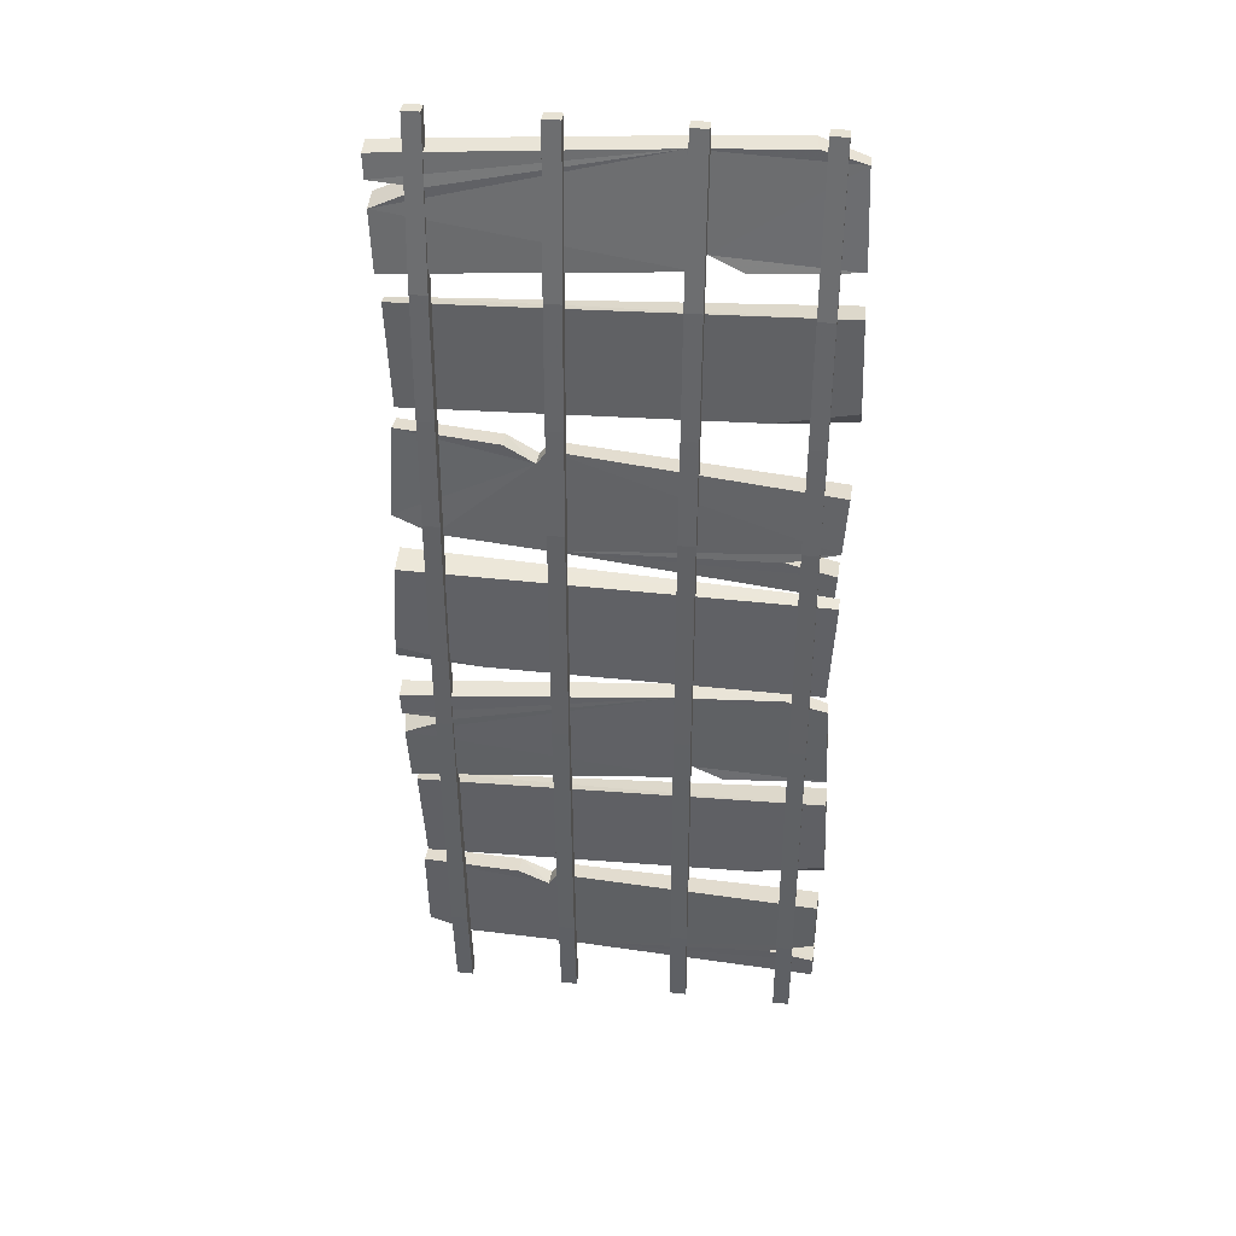
<metadata>
{"format":"obj","ext":"obj","renderer":"f3d","projection":"perspective","resolution":1024,"background":"white","views":[{"elev":39.8,"azim":7.2,"up":"+Z"}]}
</metadata>
<code>
g mountain_plateaumodel_bridge_x3_y1_z4_mesh
v -6.4 -0.0897 1.546
v -6.403 -0.1764 1.297
v -5.565 -0.06331 1.004
v -0.01571 -0.202 3.596
v 1.616 -0.2218 3.701
v 1.605 -0.154 3.944
v 1.448 -0.388 7.966
v 1.44 -0.5072 8.213
v 0.5889 -0.4352 8.469
v -4.909 -0.9806 8.825
v -6.538 -0.9931 8.965
v -6.521 -1.068 9.208
v -6.475 -0.3716 12.24
v -6.494 -0.4868 11.99
v -5.677 -0.4084 11.64
v -0.01571 -0.2722 14.4
v 1.616 -0.2841 14.51
v 1.605 -0.1982 14.75
v 1.448 -0.03163 19.02
v 1.44 -0.1224 19.27
v 0.5889 -0.02087 19.53
v -5.846 -0.7039 -0.01254
v -5.846 -0.4656 -0.01254
v -5.846 -0.6566 1.886
v -5.846 -0.8947 1.885
v -5.846 -1.03 4.516
v -5.846 -0.792 4.517
v -5.846 -1.14 7.465
v -5.846 -0.9016 7.466
v -5.846 -1.172 10.22
v -5.846 -0.9339 10.22
v -5.846 -1.144 12.13
v -5.846 -0.9057 12.13
v -5.846 -1.07 14.29
v -5.846 -0.8318 14.29
v -5.846 -0.9786 16.74
v -5.846 -0.7403 16.74
v -5.846 -0.7039 19.89
v -5.846 -0.4656 19.89
v -5.524 -0.4656 19.89
v -5.524 -0.7039 19.89
v -5.524 -0.7403 16.74
v -5.846 -0.7403 16.74
v -5.524 -0.8318 14.29
v -5.846 -0.8318 14.29
v -5.524 -0.9057 12.13
v -5.846 -0.9057 12.13
v -5.524 -0.9339 10.22
v -5.846 -0.9339 10.22
v -5.524 -0.9016 7.466
v -5.846 -0.9016 7.466
v -5.524 -0.792 4.517
v -5.846 -0.792 4.517
v -5.524 -0.6566 1.886
v -5.846 -0.6566 1.886
v -5.524 -0.4656 -0.01254
v -5.846 -0.4656 -0.01254
v -5.524 -0.7039 -0.01254
v -5.846 -0.7039 -0.01254
v -5.524 -0.8947 1.885
v -5.846 -0.8947 1.885
v -5.524 -1.03 4.516
v -5.846 -1.03 4.516
v -5.524 -1.14 7.465
v -5.846 -1.14 7.465
v -5.524 -1.172 10.22
v -5.846 -1.172 10.22
v -5.524 -1.144 12.13
v -5.846 -1.144 12.13
v -5.524 -1.07 14.29
v -5.846 -1.07 14.29
v -5.524 -0.9786 16.74
v -5.846 -0.9786 16.74
v -5.524 -0.7039 19.89
v -5.846 -0.7039 19.89
v -5.524 -0.6566 1.886
v -5.524 -0.4656 -0.01254
v -5.524 -0.7039 -0.01254
v -5.524 -0.8947 1.885
v -5.524 -0.792 4.517
v -5.524 -1.03 4.516
v -5.524 -0.9016 7.466
v -5.524 -1.14 7.465
v -5.524 -0.9339 10.22
v -5.524 -1.172 10.22
v -5.524 -0.9057 12.13
v -5.524 -1.144 12.13
v -5.524 -0.8318 14.29
v -5.524 -1.07 14.29
v -5.524 -0.7403 16.74
v -5.524 -0.9786 16.74
v -3.642 -0.7039 -0.01254
v -3.642 -0.4656 -0.01254
v -3.642 -0.6566 1.886
v -3.642 -0.8947 1.885
v -3.642 -1.03 4.516
v -3.642 -0.792 4.517
v -3.642 -1.14 7.465
v -3.642 -0.9016 7.466
v -3.642 -1.172 10.22
v -3.642 -0.9339 10.22
v -3.642 -1.144 12.13
v -3.642 -0.9057 12.13
v -3.642 -1.07 14.29
v -3.642 -0.8318 14.29
v -3.642 -0.9786 16.74
v -3.642 -0.7403 16.74
v -3.642 -0.7039 19.89
v -3.642 -0.4656 19.89
v -3.32 -0.4656 19.89
v -3.32 -0.7039 19.89
v -3.32 -0.7403 16.74
v -3.642 -0.7403 16.74
v -3.32 -0.8318 14.29
v -3.642 -0.8318 14.29
v -3.32 -0.9057 12.13
v -3.642 -0.9057 12.13
v -3.32 -0.9339 10.22
v -3.642 -0.9339 10.22
v -3.32 -0.9016 7.466
v -3.642 -0.9016 7.466
v -3.32 -0.792 4.517
v -3.642 -0.792 4.517
v -3.32 -0.6566 1.886
v -3.642 -0.6566 1.886
v -3.32 -0.4656 -0.01254
v -3.642 -0.4656 -0.01254
v -3.32 -0.7039 -0.01254
v -3.642 -0.7039 -0.01254
v -3.32 -0.8947 1.885
v -3.642 -0.8947 1.885
v -3.32 -1.03 4.516
v -3.642 -1.03 4.516
v -3.32 -1.14 7.465
v -3.642 -1.14 7.465
v -3.32 -1.172 10.22
v -3.642 -1.172 10.22
v -3.32 -1.144 12.13
v -3.642 -1.144 12.13
v -3.32 -1.07 14.29
v -3.642 -1.07 14.29
v -3.32 -0.9786 16.74
v -3.642 -0.9786 16.74
v -3.32 -0.7039 19.89
v -3.642 -0.7039 19.89
v -3.32 -0.6566 1.886
v -3.32 -0.4656 -0.01254
v -3.32 -0.7039 -0.01254
v -3.32 -0.8947 1.885
v -3.32 -0.792 4.517
v -3.32 -1.03 4.516
v -3.32 -0.9016 7.466
v -3.32 -1.14 7.465
v -3.32 -0.9339 10.22
v -3.32 -1.172 10.22
v -3.32 -0.9057 12.13
v -3.32 -1.144 12.13
v -3.32 -0.8318 14.29
v -3.32 -1.07 14.29
v -3.32 -0.7403 16.74
v -3.32 -0.9786 16.74
v -1.355 -0.7039 -0.01254
v -1.355 -0.4656 -0.01254
v -1.355 -0.6566 1.886
v -1.355 -0.8947 1.885
v -1.355 -1.03 4.516
v -1.355 -0.792 4.517
v -1.355 -1.14 7.465
v -1.355 -0.9016 7.466
v -1.355 -1.172 10.22
v -1.355 -0.9339 10.22
v -1.355 -1.144 12.13
v -1.355 -0.9057 12.13
v -1.355 -1.07 14.29
v -1.355 -0.8318 14.29
v -1.355 -0.9786 16.74
v -1.355 -0.7403 16.74
v -1.355 -0.7039 19.89
v -1.355 -0.4656 19.89
v -1.033 -0.4656 19.89
v -1.033 -0.7039 19.89
v -1.033 -0.7403 16.74
v -1.355 -0.7403 16.74
v -1.033 -0.8318 14.29
v -1.355 -0.8318 14.29
v -1.033 -0.9057 12.13
v -1.355 -0.9057 12.13
v -1.033 -0.9339 10.22
v -1.355 -0.9339 10.22
v -1.033 -0.9016 7.466
v -1.355 -0.9016 7.466
v -1.033 -0.792 4.517
v -1.355 -0.792 4.517
v -1.033 -0.6566 1.886
v -1.355 -0.6566 1.886
v -1.033 -0.4656 -0.01254
v -1.355 -0.4656 -0.01254
v -1.033 -0.7039 -0.01254
v -1.355 -0.7039 -0.01254
v -1.033 -0.8947 1.885
v -1.355 -0.8947 1.885
v -1.033 -1.03 4.516
v -1.355 -1.03 4.516
v -1.033 -1.14 7.465
v -1.355 -1.14 7.465
v -1.033 -1.172 10.22
v -1.355 -1.172 10.22
v -1.033 -1.144 12.13
v -1.355 -1.144 12.13
v -1.033 -1.07 14.29
v -1.355 -1.07 14.29
v -1.033 -0.9786 16.74
v -1.355 -0.9786 16.74
v -1.033 -0.7039 19.89
v -1.355 -0.7039 19.89
v -1.033 -0.6566 1.886
v -1.033 -0.4656 -0.01254
v -1.033 -0.7039 -0.01254
v -1.033 -0.8947 1.885
v -1.033 -0.792 4.517
v -1.033 -1.03 4.516
v -1.033 -0.9016 7.466
v -1.033 -1.14 7.465
v -1.033 -0.9339 10.22
v -1.033 -1.172 10.22
v -1.033 -0.9057 12.13
v -1.033 -1.144 12.13
v -1.033 -0.8318 14.29
v -1.033 -1.07 14.29
v -1.033 -0.7403 16.74
v -1.033 -0.9786 16.74
v 0.7864 -0.7039 -0.01254
v 0.7864 -0.4656 -0.01254
v 0.7864 -0.6566 1.886
v 0.7864 -0.8947 1.885
v 0.7864 -1.03 4.516
v 0.7864 -0.792 4.517
v 0.7864 -1.14 7.465
v 0.7864 -0.9016 7.466
v 0.7864 -1.172 10.22
v 0.7864 -0.9339 10.22
v 0.7864 -1.144 12.13
v 0.7864 -0.9057 12.13
v 0.7864 -1.07 14.29
v 0.7864 -0.8318 14.29
v 0.7864 -0.9786 16.74
v 0.7864 -0.7403 16.74
v 0.7864 -0.7039 19.89
v 0.7864 -0.4656 19.89
v 1.108 -0.4656 19.89
v 1.108 -0.7039 19.89
v 1.108 -0.7403 16.74
v 0.7864 -0.7403 16.74
v 1.108 -0.8318 14.29
v 0.7864 -0.8318 14.29
v 1.108 -0.9057 12.13
v 0.7864 -0.9057 12.13
v 1.108 -0.9339 10.22
v 0.7864 -0.9339 10.22
v 1.108 -0.9016 7.466
v 0.7864 -0.9016 7.466
v 1.108 -0.792 4.517
v 0.7864 -0.792 4.517
v 1.108 -0.6566 1.886
v 0.7864 -0.6566 1.886
v 1.108 -0.4656 -0.01254
v 0.7864 -0.4656 -0.01254
v 1.108 -0.7039 -0.01254
v 0.7864 -0.7039 -0.01254
v 1.108 -0.8947 1.885
v 0.7864 -0.8947 1.885
v 1.108 -1.03 4.516
v 0.7864 -1.03 4.516
v 1.108 -1.14 7.465
v 0.7864 -1.14 7.465
v 1.108 -1.172 10.22
v 0.7864 -1.172 10.22
v 1.108 -1.144 12.13
v 0.7864 -1.144 12.13
v 1.108 -1.07 14.29
v 0.7864 -1.07 14.29
v 1.108 -0.9786 16.74
v 0.7864 -0.9786 16.74
v 1.108 -0.7039 19.89
v 0.7864 -0.7039 19.89
v 1.108 -0.6566 1.886
v 1.108 -0.4656 -0.01254
v 1.108 -0.7039 -0.01254
v 1.108 -0.8947 1.885
v 1.108 -0.792 4.517
v 1.108 -1.03 4.516
v 1.108 -0.9016 7.466
v 1.108 -1.14 7.465
v 1.108 -0.9339 10.22
v 1.108 -1.172 10.22
v 1.108 -0.9057 12.13
v 1.108 -1.144 12.13
v 1.108 -0.8318 14.29
v 1.108 -1.07 14.29
v 1.108 -0.7403 16.74
v 1.108 -0.9786 16.74
v 1.535 -0.8097 1.498
v 0.5773 -0.294 1.577
v 1.548 -0.3063 1.448
v 0.5929 -0.7835 1.632
v 1.549 -0.3533 1.955
v 1.535 -0.8554 1.991
v -6.397 -0.1947 3.114
v -6.408 -0.5472 3.148
v -6.409 -0.4193 1.311
v -6.403 -0.1764 1.297
v -6.4 -0.0897 1.546
v -6.409 -0.4193 1.311
v -5.565 -0.06331 1.004
v -6.403 -0.1764 1.297
v -5.614 -0.4315 1.039
v -3.559 -0.1199 0.9996
v -3.568 -0.4839 1.035
v 1.544 -0.3777 1.003
v 1.534 -0.7673 1.041
v -6.316 -0.54 3.441
v -0.01571 -0.202 3.596
v -6.328 -0.4133 3.39
v 0.1333 -0.5789 3.677
v 1.616 -0.2218 3.701
v 1.621 -0.3417 3.669
v 1.621 -0.3417 3.669
v 1.605 -0.154 3.944
v 1.616 -0.2218 3.701
v 1.62 -0.6103 4.002
v 0.1333 -0.5789 3.677
v -6.394 -0.7145 5.545
v -6.316 -0.54 3.441
v -6.328 -0.4133 3.39
v -6.398 -0.4603 5.496
v -0.01571 -0.202 3.596
v 1.553 -0.7624 5.836
v 1.545 -0.1944 5.755
v -6.478 -1.138 7.646
v -5.591 -0.6273 7.618
v -6.496 -0.6417 7.703
v -5.531 -1.092 7.555
v -6.545 -0.6341 7.196
v -6.456 -1.113 7.153
v 1.529 -0.653 6.36
v 1.447 -0.7482 8.195
v 1.44 -0.5072 8.213
v 1.515 -0.3039 6.4
v 1.448 -0.388 7.966
v 1.447 -0.7482 8.195
v 0.5889 -0.4352 8.469
v 1.44 -0.5072 8.213
v 0.6415 -0.7985 8.43
v -1.414 -0.4985 8.383
v -1.403 -0.8577 8.342
v -6.511 -0.7715 8.145
v -6.498 -1.156 8.102
v -1.281 -0.4049 6.28
v -6.496 -0.5643 6.052
v -6.404 -1.042 5.997
v -1.196 -0.7435 6.241
v -1.037 -0.399 6.574
v -1.023 -0.7528 6.55
v -0.4208 -0.3631 6.315
v -0.4116 -0.7482 6.272
v 1.515 -0.3039 6.4
v 1.529 -0.653 6.36
v -1.037 -0.399 6.574
v -0.4208 -0.3631 6.315
v 1.515 -0.3039 6.4
v 1.448 -0.388 7.966
v -1.414 -0.4985 8.383
v 0.5889 -0.4352 8.469
v -1.281 -0.4049 6.28
v -5.591 -0.6273 7.618
v -6.496 -0.5643 6.052
v -6.545 -0.6341 7.196
v -6.496 -0.6417 7.703
v -6.511 -0.7715 8.145
v -6.498 -1.156 8.102
v -6.478 -1.138 7.646
v -6.456 -1.113 7.153
v -1.403 -0.8577 8.342
v -6.404 -1.042 5.997
v -5.531 -1.092 7.555
v -1.196 -0.7435 6.241
v -1.023 -0.7528 6.55
v 1.447 -0.7482 8.195
v 0.6415 -0.7985 8.43
v 1.529 -0.653 6.36
v -0.4116 -0.7482 6.272
v 1.379 -0.5253 8.531
v -4.909 -0.9806 8.825
v 1.393 -0.6502 8.483
v -5.063 -0.6088 8.902
v -6.538 -0.9931 8.965
v -6.546 -0.8724 8.93
v -6.546 -0.8724 8.93
v -6.521 -1.068 9.208
v -6.538 -0.9931 8.965
v -6.544 -0.6136 9.257
v -5.063 -0.6088 8.902
v 1.499 -0.3909 10.63
v 1.379 -0.5253 8.531
v 1.393 -0.6502 8.483
v 1.506 -0.6449 10.59
v -4.909 -0.9806 8.825
v -6.44 -0.4804 11.09
v -6.424 -1.048 11.02
v 1.44 -1.105 11.67
v 0.4896 -0.579 11.81
v 1.45 -0.607 11.62
v 0.5087 -1.062 11.87
v 1.484 -0.5955 12.13
v 1.472 -1.094 12.17
v -6.379 -0.655 13.84
v -6.499 -0.7282 12
v -6.494 -0.4868 11.99
v -6.37 -0.3051 13.8
v -6.475 -0.3716 12.24
v -6.499 -0.7282 12
v -5.677 -0.4084 11.64
v -6.494 -0.4868 11.99
v -5.724 -0.7725 11.68
v -3.676 -0.4674 11.51
v -3.682 -0.8273 11.54
v 1.417 -0.7297 11.18
v 1.41 -1.115 11.22
v -6.316 -0.6218 14.24
v -0.01571 -0.2722 14.4
v -6.328 -0.4989 14.19
v 0.1333 -0.643 14.48
v 1.616 -0.2841 14.51
v 1.621 -0.4063 14.47
v 1.621 -0.4063 14.47
v 1.605 -0.1982 14.75
v 1.616 -0.2841 14.51
v 1.62 -0.6502 14.81
v 0.1333 -0.643 14.48
v -6.394 -0.6393 16.35
v -6.316 -0.6218 14.24
v -6.328 -0.4989 14.19
v -6.398 -0.3887 16.3
v -0.01571 -0.2722 14.4
v 1.553 -0.6654 16.64
v 1.545 -0.1034 16.56
v -6.478 -0.819 18.7
v -5.52 -0.2934 18.68
v -6.496 -0.3157 18.76
v -5.531 -0.7828 18.61
v -6.474 -0.3546 18.25
v -6.456 -0.8568 18.21
v 1.515 -0.1519 17.46
v 1.529 -0.5064 17.42
v 1.447 -0.3654 19.25
v 1.44 -0.1224 19.27
v 1.448 -0.03163 19.02
v 1.447 -0.3654 19.25
v 0.5889 -0.02087 19.53
v 1.44 -0.1224 19.27
v 0.6415 -0.3887 19.49
v -1.414 -0.09417 19.44
v -1.403 -0.458 19.4
v -6.511 -0.3945 19.2
v -6.498 -0.7839 19.16
v -1.211 -0.2476 17.34
v -6.425 -0.424 17.11
v -6.404 -0.9237 17.05
v -1.196 -0.6069 17.3
v -1.037 -0.223 17.63
v -1.023 -0.5801 17.61
v -0.4208 -0.2209 17.37
v -0.4116 -0.6093 17.33
v 1.515 -0.1519 17.46
v 1.529 -0.5064 17.42
v -1.037 -0.223 17.63
v -0.4208 -0.2209 17.37
v 1.515 -0.1519 17.46
v 1.448 -0.03163 19.02
v -1.414 -0.09417 19.44
v 0.5889 -0.02087 19.53
v -1.211 -0.2476 17.34
v -5.52 -0.2934 18.68
v -6.425 -0.424 17.11
v -6.474 -0.3546 18.25
v -6.496 -0.3157 18.76
v -6.511 -0.3945 19.2
v -6.498 -0.7839 19.16
v -6.478 -0.819 18.7
v -6.456 -0.8568 18.21
v -1.403 -0.458 19.4
v -6.404 -0.9237 17.05
v -5.531 -0.7828 18.61
v -1.196 -0.6069 17.3
v -1.023 -0.5801 17.61
v 1.447 -0.3654 19.25
v 0.6415 -0.3887 19.49
v 1.529 -0.5064 17.42
v -0.4116 -0.6093 17.33
v 0.5773 -0.294 1.577
v 1.549 -0.3533 1.955
v 1.552 -0.4199 3.1
v 1.535 -0.8554 1.991
v -3.668 -0.272 3.109
v 1.535 -0.9202 3.149
v -3.68 -0.6318 3.144
v -3.855 -0.2584 2.824
v -3.866 -0.6142 2.843
v -3.559 -0.1199 0.9996
v 1.548 -0.3063 1.448
v 1.544 -0.3777 1.003
v 1.534 -0.7673 1.041
v 1.535 -0.8097 1.498
v -5.565 -0.06331 1.004
v -3.568 -0.4839 1.035
v 0.5929 -0.7835 1.632
v -6.4 -0.0897 1.546
v -5.614 -0.4315 1.039
v -6.409 -0.4193 1.311
v -6.397 -0.1947 3.114
v -6.408 -0.5472 3.148
v -4.459 -0.2496 3.111
v -4.465 -0.6384 3.148
v 0.4896 -0.579 11.81
v 1.484 -0.5955 12.13
v 1.561 -0.5506 13.27
v 1.472 -1.094 12.17
v -3.647 -0.3894 13.62
v 1.548 -1.047 13.32
v -3.657 -0.7465 13.66
v -3.852 -0.3966 13.35
v -3.862 -0.7509 13.37
v -3.676 -0.4674 11.51
v 1.45 -0.607 11.62
v 1.417 -0.7297 11.18
v 1.41 -1.115 11.22
v 1.44 -1.105 11.67
v -5.677 -0.4084 11.64
v -3.682 -0.8273 11.54
v 0.5087 -1.062 11.87
v -6.475 -0.3716 12.24
v -5.724 -0.7725 11.68
v -6.499 -0.7282 12
v -6.37 -0.3051 13.8
v -6.379 -0.655 13.84
v -4.436 -0.365 13.67
v -4.44 -0.751 13.71
g mountain_plateaumodel_bridge_x3_y1_z4_mesh_0
f 3 2 1
f 6 5 4
f 9 8 7
f 12 11 10
f 15 14 13
f 18 17 16
f 21 20 19
f 24 23 22
f 25 24 22
f 25 26 24
f 26 27 24
f 26 28 27
f 28 29 27
f 28 30 29
f 30 31 29
f 30 32 31
f 32 33 31
f 32 34 33
f 34 35 33
f 34 36 35
f 36 37 35
f 36 38 37
f 38 39 37
f 40 39 38
f 41 40 38
f 40 42 39
f 42 43 39
f 42 44 43
f 44 45 43
f 44 46 45
f 46 47 45
f 46 48 47
f 48 49 47
f 48 50 49
f 50 51 49
f 50 52 51
f 52 53 51
f 52 54 53
f 54 55 53
f 54 56 55
f 56 57 55
f 56 58 57
f 58 59 57
f 58 60 59
f 60 61 59
f 60 62 61
f 62 63 61
f 62 64 63
f 64 65 63
f 64 66 65
f 66 67 65
f 66 68 67
f 68 69 67
f 68 70 69
f 70 71 69
f 70 72 71
f 72 73 71
f 72 74 73
f 74 75 73
f 78 77 76
f 79 78 76
f 79 76 80
f 81 79 80
f 81 80 82
f 83 81 82
f 83 82 84
f 85 83 84
f 85 84 86
f 87 85 86
f 87 86 88
f 89 87 88
f 89 88 90
f 91 89 90
f 91 90 41
f 90 40 41
f 94 93 92
f 95 94 92
f 95 96 94
f 96 97 94
f 96 98 97
f 98 99 97
f 98 100 99
f 100 101 99
f 100 102 101
f 102 103 101
f 102 104 103
f 104 105 103
f 104 106 105
f 106 107 105
f 106 108 107
f 108 109 107
f 110 109 108
f 111 110 108
f 110 112 109
f 112 113 109
f 112 114 113
f 114 115 113
f 114 116 115
f 116 117 115
f 116 118 117
f 118 119 117
f 118 120 119
f 120 121 119
f 120 122 121
f 122 123 121
f 122 124 123
f 124 125 123
f 124 126 125
f 126 127 125
f 126 128 127
f 128 129 127
f 128 130 129
f 130 131 129
f 130 132 131
f 132 133 131
f 132 134 133
f 134 135 133
f 134 136 135
f 136 137 135
f 136 138 137
f 138 139 137
f 138 140 139
f 140 141 139
f 140 142 141
f 142 143 141
f 142 144 143
f 144 145 143
f 148 147 146
f 149 148 146
f 149 146 150
f 151 149 150
f 151 150 152
f 153 151 152
f 153 152 154
f 155 153 154
f 155 154 156
f 157 155 156
f 157 156 158
f 159 157 158
f 159 158 160
f 161 159 160
f 161 160 111
f 160 110 111
f 164 163 162
f 165 164 162
f 165 166 164
f 166 167 164
f 166 168 167
f 168 169 167
f 168 170 169
f 170 171 169
f 170 172 171
f 172 173 171
f 172 174 173
f 174 175 173
f 174 176 175
f 176 177 175
f 176 178 177
f 178 179 177
f 180 179 178
f 181 180 178
f 180 182 179
f 182 183 179
f 182 184 183
f 184 185 183
f 184 186 185
f 186 187 185
f 186 188 187
f 188 189 187
f 188 190 189
f 190 191 189
f 190 192 191
f 192 193 191
f 192 194 193
f 194 195 193
f 194 196 195
f 196 197 195
f 196 198 197
f 198 199 197
f 198 200 199
f 200 201 199
f 200 202 201
f 202 203 201
f 202 204 203
f 204 205 203
f 204 206 205
f 206 207 205
f 206 208 207
f 208 209 207
f 208 210 209
f 210 211 209
f 210 212 211
f 212 213 211
f 212 214 213
f 214 215 213
f 218 217 216
f 219 218 216
f 219 216 220
f 221 219 220
f 221 220 222
f 223 221 222
f 223 222 224
f 225 223 224
f 225 224 226
f 227 225 226
f 227 226 228
f 229 227 228
f 229 228 230
f 231 229 230
f 231 230 181
f 230 180 181
f 234 233 232
f 235 234 232
f 235 236 234
f 236 237 234
f 236 238 237
f 238 239 237
f 238 240 239
f 240 241 239
f 240 242 241
f 242 243 241
f 242 244 243
f 244 245 243
f 244 246 245
f 246 247 245
f 246 248 247
f 248 249 247
f 250 249 248
f 251 250 248
f 250 252 249
f 252 253 249
f 252 254 253
f 254 255 253
f 254 256 255
f 256 257 255
f 256 258 257
f 258 259 257
f 258 260 259
f 260 261 259
f 260 262 261
f 262 263 261
f 262 264 263
f 264 265 263
f 264 266 265
f 266 267 265
f 266 268 267
f 268 269 267
f 268 270 269
f 270 271 269
f 270 272 271
f 272 273 271
f 272 274 273
f 274 275 273
f 274 276 275
f 276 277 275
f 276 278 277
f 278 279 277
f 278 280 279
f 280 281 279
f 280 282 281
f 282 283 281
f 282 284 283
f 284 285 283
f 288 287 286
f 289 288 286
f 289 286 290
f 291 289 290
f 291 290 292
f 293 291 292
f 293 292 294
f 295 293 294
f 295 294 296
f 297 295 296
f 297 296 298
f 299 297 298
f 299 298 300
f 301 299 300
f 301 300 251
f 300 250 251
f 304 303 302
f 303 305 302
f 303 306 305
f 306 307 305
f 310 309 308
f 308 311 310
f 308 312 311
f 315 314 313
f 314 316 313
f 314 317 316
f 317 318 316
f 317 319 318
f 319 320 318
f 323 322 321
f 322 324 321
f 322 325 324
f 325 326 324
f 329 328 327
f 328 330 327
f 331 327 330
f 331 330 332
f 332 333 331
f 334 333 332
f 335 334 332
f 336 334 335
f 335 328 336
f 330 337 332
f 332 337 335
f 335 338 328
f 328 338 330
f 337 338 335
f 338 337 330
f 341 340 339
f 340 342 339
f 340 343 342
f 343 344 342
f 347 346 345
f 345 348 347
f 348 349 347
f 352 351 350
f 351 353 350
f 351 354 353
f 354 355 353
f 354 356 355
f 356 357 355
f 360 359 358
f 361 360 358
f 361 358 362
f 363 361 362
f 363 362 364
f 365 363 364
f 365 364 366
f 367 365 366
f 370 369 368
f 368 371 370
f 368 372 371
f 372 373 371
f 368 374 372
f 374 375 372
f 374 376 375
f 376 377 375
f 375 378 372
f 378 379 372
f 379 378 380
f 378 381 380
f 377 376 382
f 383 380 381
f 376 384 382
f 385 383 381
f 383 385 382
f 382 384 386
f 383 382 386
f 387 383 386
f 388 383 387
f 388 389 383
f 390 388 387
f 387 391 390
f 394 393 392
f 393 395 392
f 393 396 395
f 396 397 395
f 400 399 398
f 399 401 398
f 402 398 401
f 402 401 403
f 403 404 402
f 405 404 403
f 406 405 403
f 407 405 406
f 406 399 407
f 401 408 403
f 403 408 406
f 406 409 399
f 399 409 401
f 408 409 406
f 409 408 401
f 412 411 410
f 411 413 410
f 411 414 413
f 414 415 413
f 418 417 416
f 416 419 418
f 419 420 418
f 423 422 421
f 422 424 421
f 422 425 424
f 425 426 424
f 425 427 426
f 427 428 426
f 431 430 429
f 430 432 429
f 430 433 432
f 433 434 432
f 437 436 435
f 436 438 435
f 439 435 438
f 439 438 440
f 440 441 439
f 442 441 440
f 443 442 440
f 444 442 443
f 443 436 444
f 438 445 440
f 440 445 443
f 443 446 436
f 436 446 438
f 445 446 443
f 446 445 438
f 449 448 447
f 448 450 447
f 448 451 450
f 451 452 450
f 455 454 453
f 453 456 455
f 453 457 456
f 460 459 458
f 459 461 458
f 459 462 461
f 462 463 461
f 462 464 463
f 464 465 463
f 468 467 466
f 469 468 466
f 469 466 470
f 471 469 470
f 471 470 472
f 473 471 472
f 473 472 474
f 475 473 474
f 478 477 476
f 476 479 478
f 476 480 479
f 480 481 479
f 476 482 480
f 482 483 480
f 482 484 483
f 484 485 483
f 483 486 480
f 486 487 480
f 487 486 488
f 486 489 488
f 485 484 490
f 491 488 489
f 484 492 490
f 493 491 489
f 491 493 490
f 490 492 494
f 491 490 494
f 495 491 494
f 496 491 495
f 496 497 491
f 498 496 495
f 495 499 498
f 502 501 500
f 501 502 503
f 504 502 500
f 502 505 503
f 505 502 504
f 503 505 506
f 506 505 504
f 506 504 507
f 508 506 507
f 504 500 509
f 507 504 509
f 500 510 509
f 510 511 509
f 511 510 512
f 510 513 512
f 507 509 514
f 515 512 513
f 515 503 506
f 508 515 506
f 516 515 513
f 515 516 503
f 514 517 507
f 518 515 508
f 508 519 518
f 517 520 507
f 508 521 519
f 508 507 522
f 520 522 507
f 521 523 520
f 508 523 521
f 523 508 522
f 523 522 520
f 526 525 524
f 525 526 527
f 528 526 524
f 526 529 527
f 529 526 528
f 527 529 530
f 530 529 528
f 530 528 531
f 532 530 531
f 528 524 533
f 531 528 533
f 524 534 533
f 534 535 533
f 535 534 536
f 534 537 536
f 531 533 538
f 539 536 537
f 539 527 530
f 532 539 530
f 540 539 537
f 539 540 527
f 538 541 531
f 542 539 532
f 532 543 542
f 541 544 531
f 532 545 543
f 532 531 546
f 544 546 531
f 545 547 544
f 532 547 545
f 547 532 546
f 547 546 544

</code>
